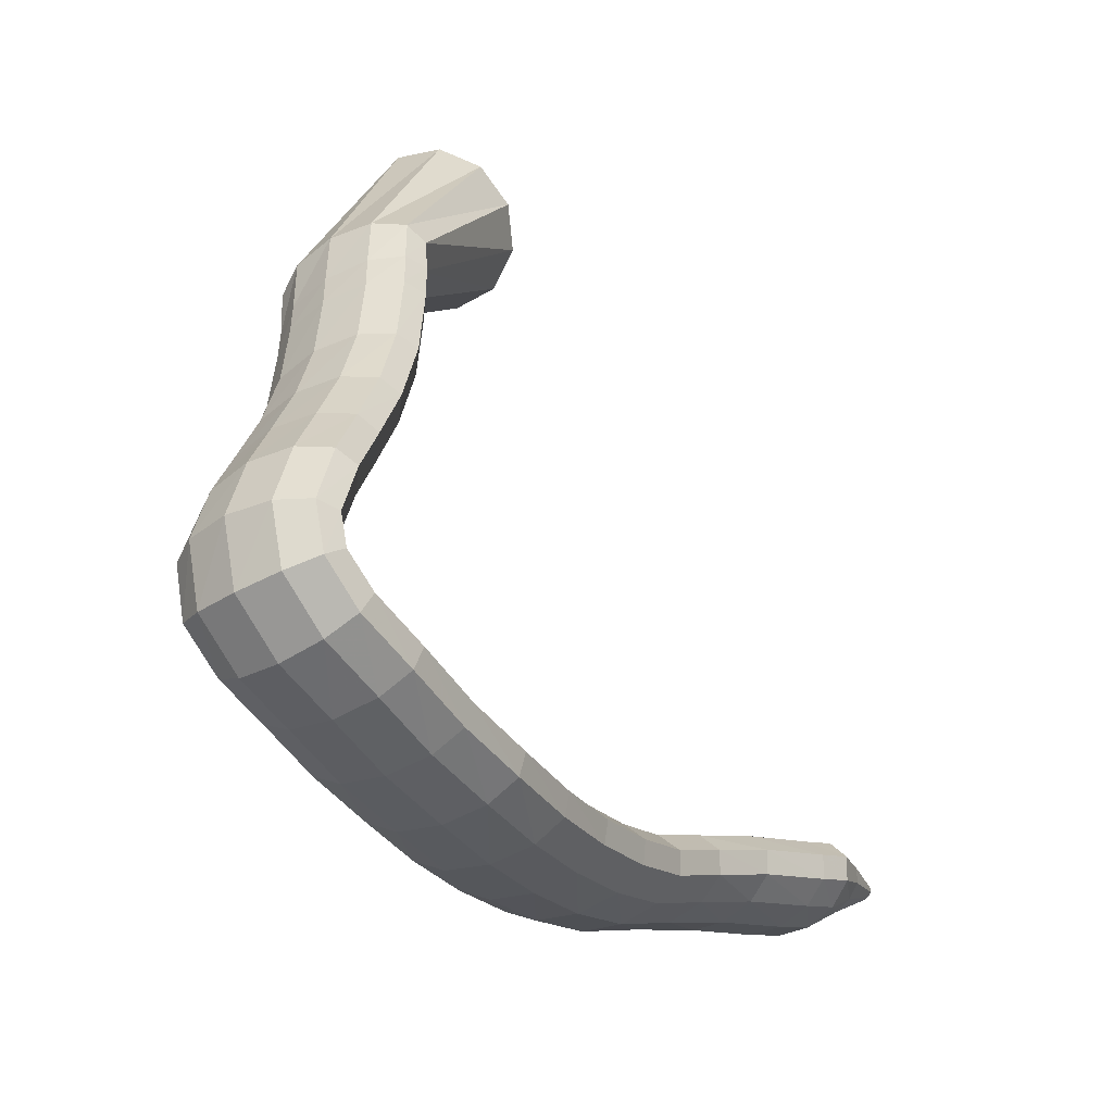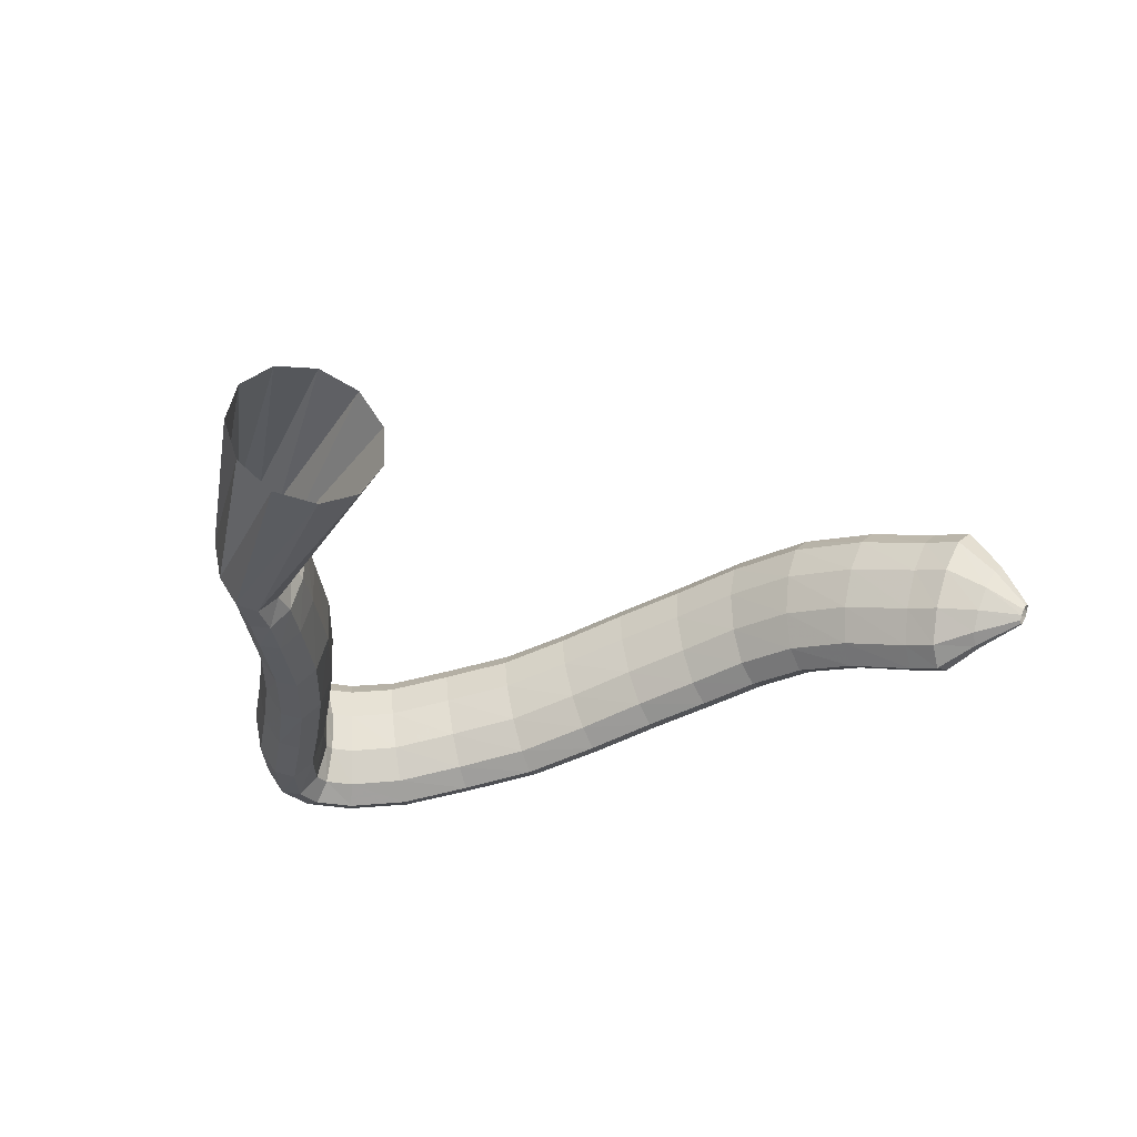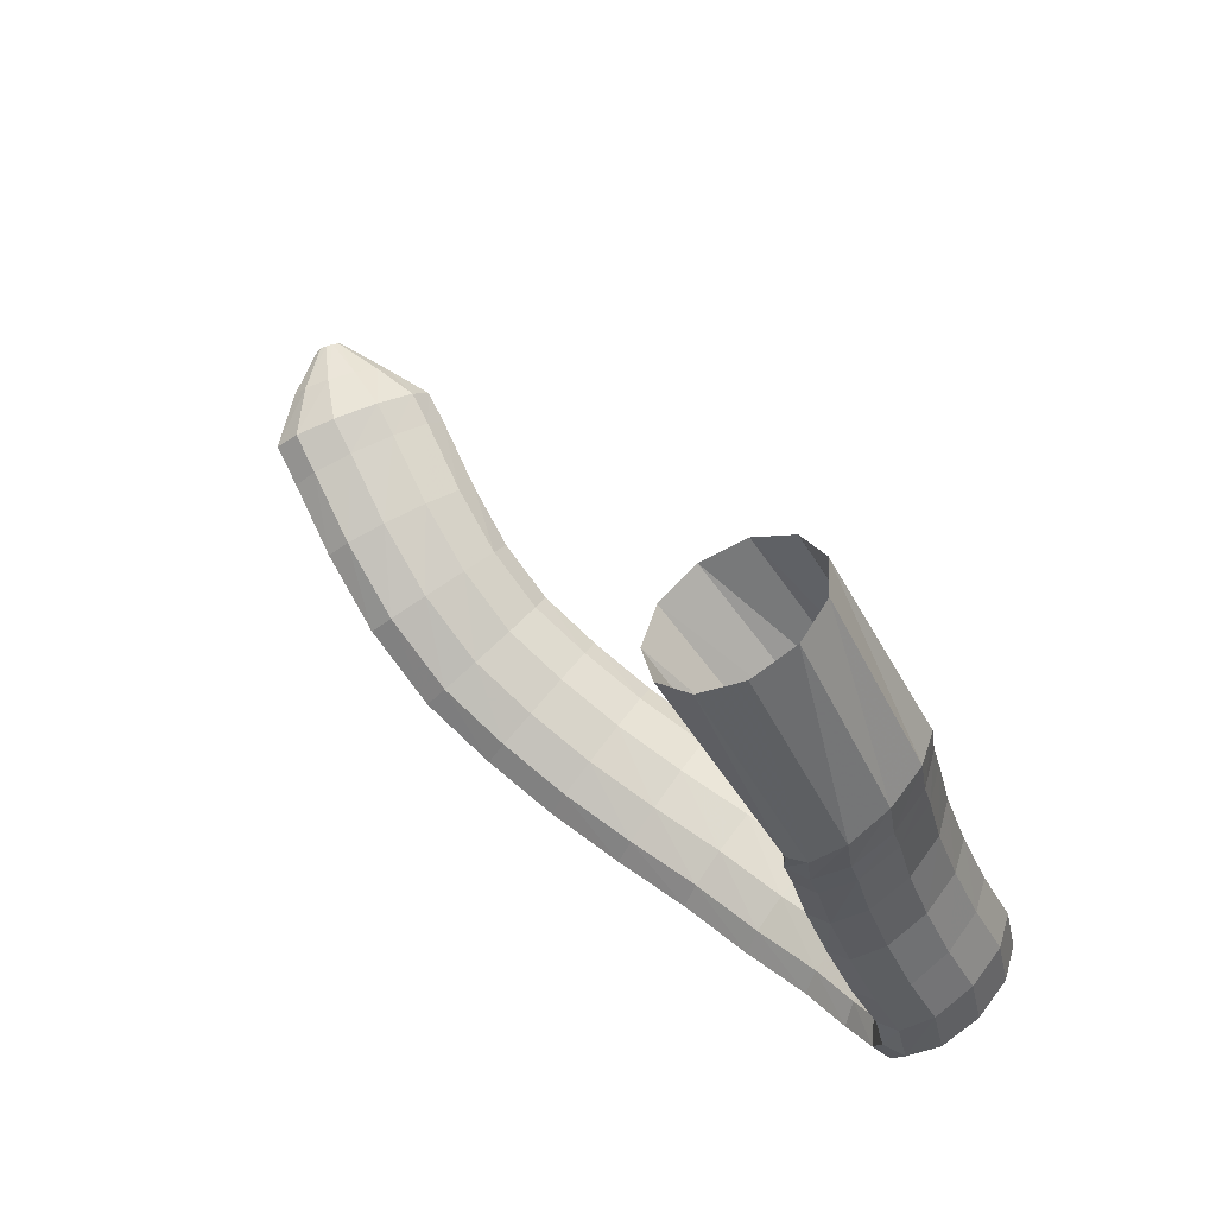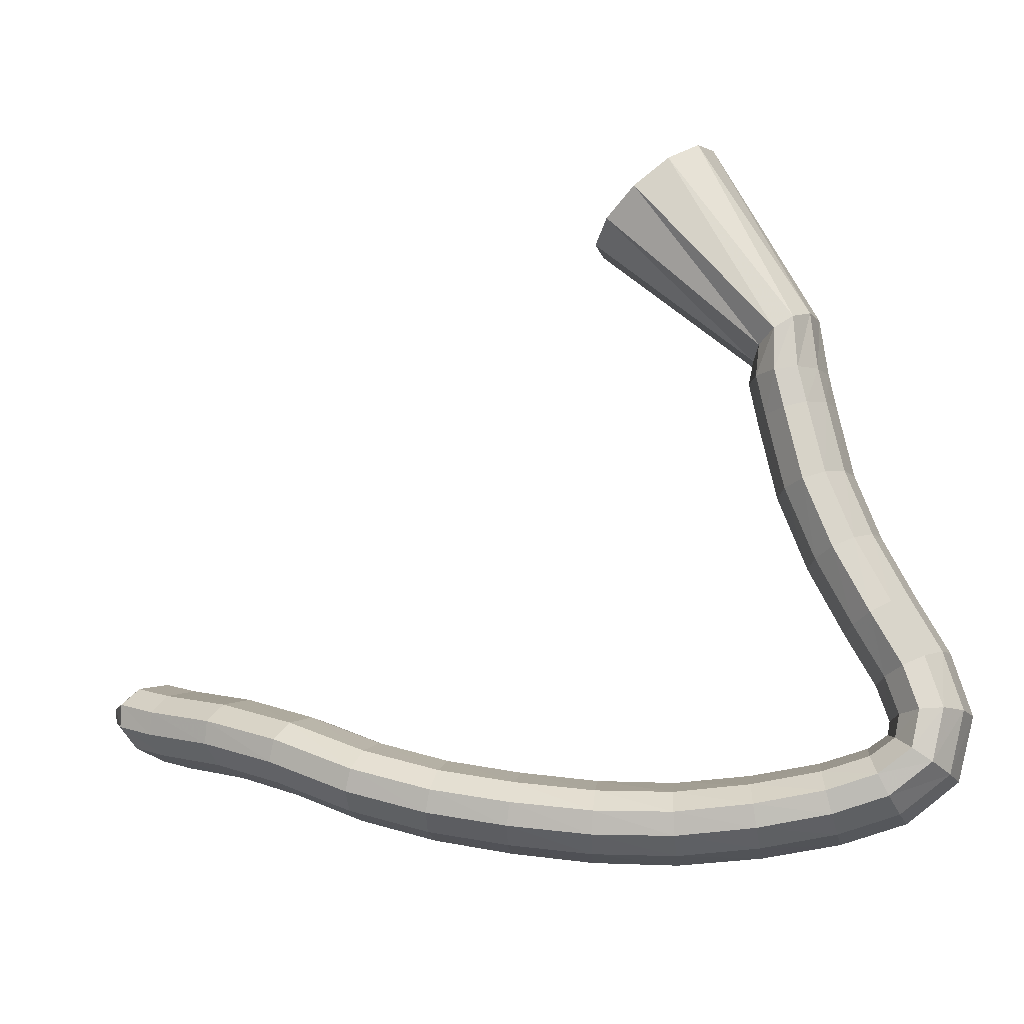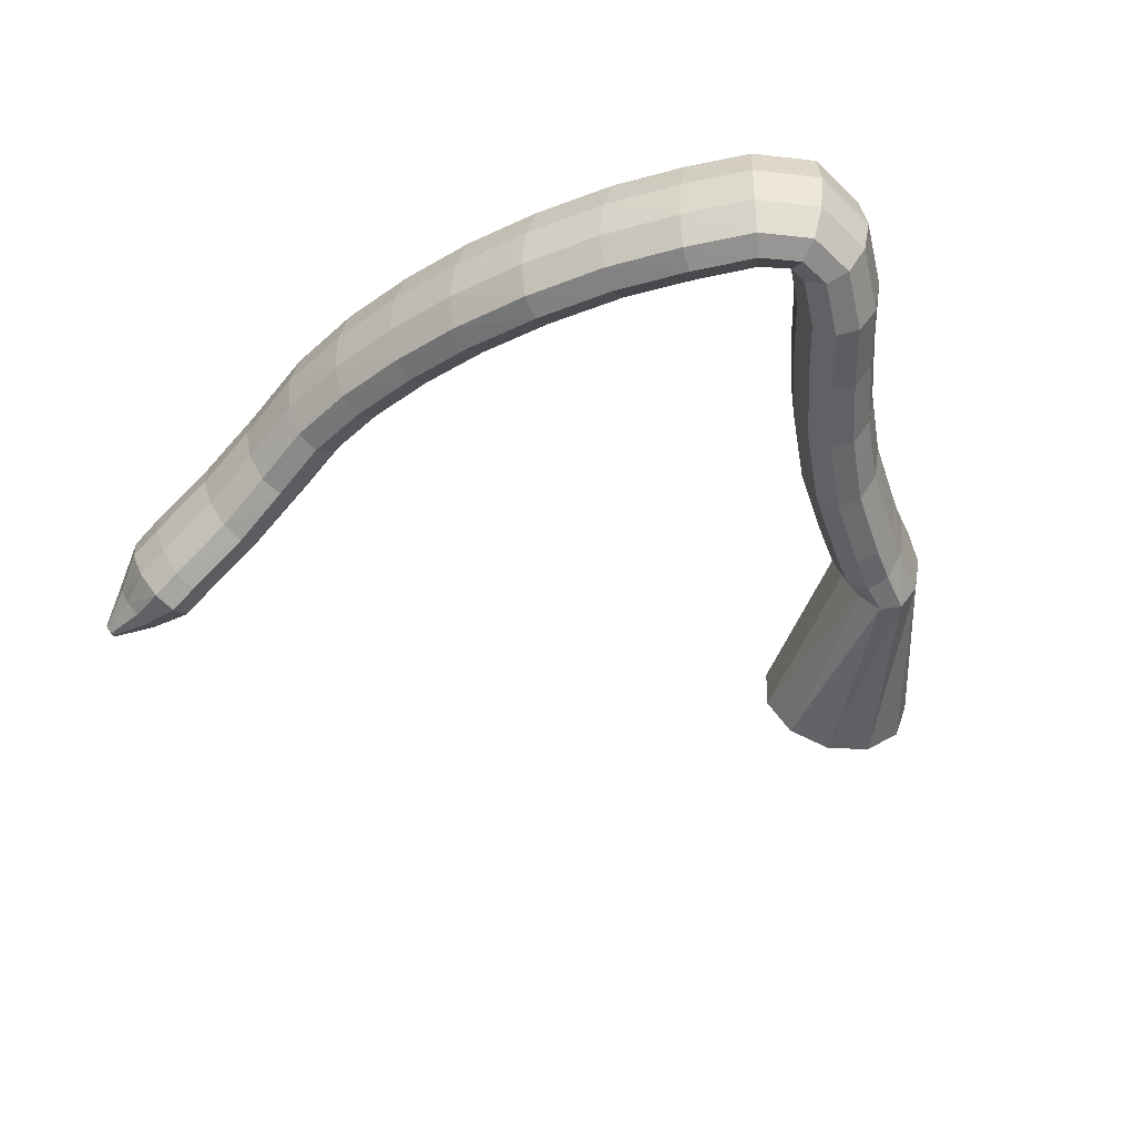
<metadata>
{"format":"obj","ext":"obj","renderer":"f3d","projection":"perspective","resolution":1024,"background":"white","views":[{"elev":-35.2,"azim":129.8,"up":"+Y"},{"elev":-26.9,"azim":-162.2,"up":"+Z"},{"elev":67.7,"azim":48.2,"up":"+Y"},{"elev":-14.2,"azim":17.5,"up":"+Y"},{"elev":-54.5,"azim":30.0,"up":"+Z"}]}
</metadata>
<code>
g tube1
v 116.9 74.81 193.2
v 117 74.86 192.8
v 117.2 75.02 192.6
v 117.2 75.22 192.5
v 117.2 75.42 192.7
v 117 75.54 193
v 116.9 75.55 193.4
v 116.7 75.44 193.7
v 116.6 75.26 193.9
v 116.6 75.05 193.8
v 116.7 74.88 193.6
v 116.9 74.81 193.2
v 118.9 73.43 194.1
v 119.6 73.59 192.7
v 120.1 74.16 191.6
v 120.4 74.97 191.4
v 120.2 75.76 192.1
v 119.8 76.28 193.4
v 119.1 76.37 195
v 118.5 75.99 196.3
v 118.1 75.26 196.9
v 118 74.43 196.7
v 118.3 73.74 195.6
v 118.9 73.43 194.1
v 120.8 71.94 195.1
v 121.7 72.16 192.6
v 122.6 73.07 190.8
v 123 74.4 190.5
v 123 75.71 191.6
v 122.4 76.6 193.8
v 121.6 76.78 196.5
v 120.7 76.2 198.8
v 120 75.03 199.9
v 119.8 73.65 199.4
v 120.1 72.5 197.7
v 120.8 71.94 195.1
v 123 71.33 195.6
v 123.8 71.6 193
v 124.5 72.55 191.3
v 124.9 73.89 190.9
v 124.9 75.19 192.1
v 124.5 76.04 194.4
v 123.8 76.16 197.1
v 123 75.52 199.4
v 122.4 74.33 200.5
v 122.2 72.95 200.1
v 122.4 71.84 198.3
v 123 71.33 195.6
v 127.3 70.38 196.9
v 128 70.65 194.3
v 128.7 71.59 192.5
v 129.1 72.92 192.1
v 129.2 74.21 193.3
v 128.9 75.05 195.6
v 128.3 75.18 198.3
v 127.5 74.55 200.6
v 126.9 73.36 201.8
v 126.7 72 201.3
v 126.8 70.89 199.5
v 127.3 70.38 196.9
v 131.5 69.05 197.8
v 131.9 69.35 195.1
v 132.4 70.3 193.2
v 132.9 71.6 192.9
v 133.2 72.84 194
v 133.3 73.62 196.4
v 133 73.69 199.2
v 132.5 73.04 201.6
v 131.9 71.87 202.7
v 131.5 70.54 202.3
v 131.3 69.49 200.5
v 131.5 69.05 197.8
v 135.9 67.25 197.9
v 136 67.69 195.2
v 136.2 68.75 193.4
v 136.7 70.08 193
v 137.1 71.26 194.1
v 137.5 71.92 196.5
v 137.6 71.85 199.3
v 137.5 71.07 201.7
v 137.1 69.83 202.9
v 136.6 68.52 202.4
v 136.2 67.56 200.6
v 135.9 67.25 197.9
v 140.6 65.93 197.3
v 140.3 66.45 194.6
v 140.3 67.58 192.8
v 140.6 68.95 192.4
v 141 70.14 193.6
v 141.5 70.77 196
v 141.9 70.63 198.8
v 142.1 69.77 201.1
v 141.9 68.46 202.2
v 141.6 67.13 201.8
v 141.1 66.18 200
v 140.6 65.93 197.3
v 145.3 65.06 196.5
v 144.9 65.59 193.8
v 144.7 66.73 192.1
v 144.8 68.13 191.7
v 145.3 69.34 192.9
v 145.8 69.97 195.2
v 146.4 69.83 198
v 146.7 68.96 200.3
v 146.7 67.63 201.4
v 146.4 66.28 201
v 145.9 65.32 199.1
v 145.3 65.06 196.5
v 150.2 64.46 195.4
v 149.6 64.97 192.8
v 149.3 66.11 191
v 149.3 67.52 190.6
v 149.7 68.74 191.8
v 150.3 69.4 194.1
v 150.9 69.27 196.9
v 151.4 68.41 199.2
v 151.6 67.08 200.3
v 151.3 65.71 199.9
v 150.8 64.73 198
v 150.2 64.46 195.4
v 155.3 64.26 194.2
v 154.7 64.73 191.6
v 154.4 65.85 189.8
v 154.3 67.25 189.5
v 154.5 68.5 190.7
v 154.9 69.19 193
v 155.5 69.11 195.8
v 156 68.29 198.1
v 156.2 66.97 199.2
v 156.1 65.59 198.7
v 155.8 64.58 196.9
v 155.3 64.26 194.2
v 160.3 64.61 193.5
v 159.8 65.05 190.8
v 159.4 66.14 189
v 159.2 67.54 188.7
v 159.2 68.79 189.9
v 159.5 69.5 192.3
v 160 69.46 195
v 160.5 68.66 197.3
v 160.8 67.37 198.5
v 160.9 65.99 198
v 160.7 64.96 196.1
v 160.3 64.61 193.5
v 165 65.37 192.7
v 164.5 65.79 190
v 164.1 66.86 188.2
v 163.8 68.23 187.9
v 163.6 69.47 189.1
v 163.8 70.18 191.5
v 164.2 70.14 194.3
v 164.6 69.36 196.6
v 165 68.09 197.7
v 165.3 66.73 197.2
v 165.2 65.72 195.4
v 165 65.37 192.7
v 169 66.52 192.4
v 168.7 66.96 189.7
v 168.1 67.99 188
v 167.5 69.27 187.6
v 167.1 70.4 188.9
v 166.9 71.03 191.3
v 167.1 70.94 194.1
v 167.5 70.17 196.4
v 168.1 68.97 197.5
v 168.6 67.71 197
v 169 66.8 195.1
v 169 66.52 192.4
v 172.2 68.92 192.4
v 171.7 69.24 189.7
v 170.8 69.92 187.9
v 169.6 70.75 187.6
v 168.6 71.45 188.9
v 168.1 71.82 191.3
v 168.3 71.72 194.1
v 169 71.2 196.4
v 170.1 70.42 197.5
v 171.3 69.62 197
v 172 69.06 195.1
v 172.2 68.92 192.4
v 173.2 72.87 192.4
v 172.7 72.83 189.7
v 171.5 72.76 187.9
v 170.1 72.66 187.6
v 168.9 72.57 188.8
v 168.3 72.53 191.2
v 168.4 72.53 194.1
v 169.3 72.59 196.4
v 170.7 72.68 197.5
v 172 72.78 197
v 173 72.85 195.1
v 173.2 72.87 192.4
v 172.1 76.77 192.4
v 171.5 76.78 189.8
v 170.4 76.47 188
v 169.1 75.94 187.6
v 168 75.36 188.8
v 167.5 74.91 191.2
v 167.7 74.74 194
v 168.6 74.9 196.4
v 169.8 75.33 197.5
v 171.1 75.91 197
v 171.9 76.45 195.1
v 172.1 76.77 192.4
v 170.2 80.3 193
v 169.6 80.37 190.4
v 168.5 80.05 188.6
v 167.2 79.44 188.2
v 166.2 78.74 189.4
v 165.7 78.17 191.8
v 166 77.91 194.6
v 166.9 78.04 196.9
v 168.1 78.52 198
v 169.3 79.21 197.6
v 170.1 79.87 195.7
v 170.2 80.3 193
v 168.3 84.06 193.5
v 167.8 84.1 190.8
v 166.6 83.81 189
v 165.3 83.29 188.6
v 164.3 82.69 189.9
v 163.7 82.22 192.2
v 163.9 82.01 195.1
v 164.8 82.14 197.4
v 166.1 82.56 198.5
v 167.3 83.14 198
v 168.2 83.7 196.2
v 168.3 84.06 193.5
v 166.9 88.02 193.9
v 166.3 88.14 191.2
v 165.1 88 189.4
v 163.8 87.65 189.1
v 162.6 87.2 190.3
v 162.1 86.8 192.7
v 162.3 86.56 195.5
v 163.2 86.57 197.8
v 164.5 86.82 198.9
v 165.8 87.24 198.5
v 166.7 87.69 196.6
v 166.9 88.02 193.9
v 166 92.38 194.4
v 165.4 92.6 191.7
v 164.2 92.6 189.9
v 162.9 92.37 189.6
v 161.7 91.99 190.8
v 161.1 91.59 193.2
v 161.3 91.28 196
v 162.2 91.17 198.3
v 163.6 91.29 199.4
v 164.9 91.6 198.9
v 165.8 92.01 197.1
v 166 92.38 194.4
v 165.6 94.48 194.7
v 165.1 94.76 192.1
v 163.9 94.88 190.3
v 162.5 94.79 190
v 161.3 94.53 191.2
v 160.7 94.16 193.6
v 160.9 93.82 196.4
v 161.8 93.61 198.7
v 163.1 93.6 199.8
v 164.5 93.78 199.3
v 165.4 94.11 197.4
v 165.6 94.48 194.7
v 165.2 98.04 195
v 164.7 98.01 192.3
v 163.6 97.55 190.5
v 162.4 96.81 190.2
v 161.4 96.03 191.4
v 161 95.46 193.8
v 161.2 95.27 196.6
v 162 95.53 198.9
v 163.2 96.15 200
v 164.3 96.94 199.6
v 165.1 97.64 197.7
v 165.2 98.04 195
v 158.9 109.9 196.2
v 158.1 109.6 193.6
v 156.3 108.3 191.8
v 154.1 106.6 191.4
v 152.2 104.9 192.7
v 151.2 103.8 195.1
v 151.4 103.7 197.9
v 152.8 104.5 200.2
v 154.9 106 201.3
v 157 107.8 200.8
v 158.5 109.2 198.9
v 158.9 109.9 196.2
f 1 2 14
f 14 13 1
f 2 3 15
f 15 14 2
f 3 4 16
f 16 15 3
f 4 5 17
f 17 16 4
f 5 6 18
f 18 17 5
f 6 7 19
f 19 18 6
f 7 8 20
f 20 19 7
f 8 9 21
f 21 20 8
f 9 10 22
f 22 21 9
f 10 11 23
f 23 22 10
f 11 12 24
f 24 23 11
f 13 14 26
f 26 25 13
f 14 15 27
f 27 26 14
f 15 16 28
f 28 27 15
f 16 17 29
f 29 28 16
f 17 18 30
f 30 29 17
f 18 19 31
f 31 30 18
f 19 20 32
f 32 31 19
f 20 21 33
f 33 32 20
f 21 22 34
f 34 33 21
f 22 23 35
f 35 34 22
f 23 24 36
f 36 35 23
f 25 26 38
f 38 37 25
f 26 27 39
f 39 38 26
f 27 28 40
f 40 39 27
f 28 29 41
f 41 40 28
f 29 30 42
f 42 41 29
f 30 31 43
f 43 42 30
f 31 32 44
f 44 43 31
f 32 33 45
f 45 44 32
f 33 34 46
f 46 45 33
f 34 35 47
f 47 46 34
f 35 36 48
f 48 47 35
f 37 38 50
f 50 49 37
f 38 39 51
f 51 50 38
f 39 40 52
f 52 51 39
f 40 41 53
f 53 52 40
f 41 42 54
f 54 53 41
f 42 43 55
f 55 54 42
f 43 44 56
f 56 55 43
f 44 45 57
f 57 56 44
f 45 46 58
f 58 57 45
f 46 47 59
f 59 58 46
f 47 48 60
f 60 59 47
f 49 50 62
f 62 61 49
f 50 51 63
f 63 62 50
f 51 52 64
f 64 63 51
f 52 53 65
f 65 64 52
f 53 54 66
f 66 65 53
f 54 55 67
f 67 66 54
f 55 56 68
f 68 67 55
f 56 57 69
f 69 68 56
f 57 58 70
f 70 69 57
f 58 59 71
f 71 70 58
f 59 60 72
f 72 71 59
f 61 62 74
f 74 73 61
f 62 63 75
f 75 74 62
f 63 64 76
f 76 75 63
f 64 65 77
f 77 76 64
f 65 66 78
f 78 77 65
f 66 67 79
f 79 78 66
f 67 68 80
f 80 79 67
f 68 69 81
f 81 80 68
f 69 70 82
f 82 81 69
f 70 71 83
f 83 82 70
f 71 72 84
f 84 83 71
f 73 74 86
f 86 85 73
f 74 75 87
f 87 86 74
f 75 76 88
f 88 87 75
f 76 77 89
f 89 88 76
f 77 78 90
f 90 89 77
f 78 79 91
f 91 90 78
f 79 80 92
f 92 91 79
f 80 81 93
f 93 92 80
f 81 82 94
f 94 93 81
f 82 83 95
f 95 94 82
f 83 84 96
f 96 95 83
f 85 86 98
f 98 97 85
f 86 87 99
f 99 98 86
f 87 88 100
f 100 99 87
f 88 89 101
f 101 100 88
f 89 90 102
f 102 101 89
f 90 91 103
f 103 102 90
f 91 92 104
f 104 103 91
f 92 93 105
f 105 104 92
f 93 94 106
f 106 105 93
f 94 95 107
f 107 106 94
f 95 96 108
f 108 107 95
f 97 98 110
f 110 109 97
f 98 99 111
f 111 110 98
f 99 100 112
f 112 111 99
f 100 101 113
f 113 112 100
f 101 102 114
f 114 113 101
f 102 103 115
f 115 114 102
f 103 104 116
f 116 115 103
f 104 105 117
f 117 116 104
f 105 106 118
f 118 117 105
f 106 107 119
f 119 118 106
f 107 108 120
f 120 119 107
f 109 110 122
f 122 121 109
f 110 111 123
f 123 122 110
f 111 112 124
f 124 123 111
f 112 113 125
f 125 124 112
f 113 114 126
f 126 125 113
f 114 115 127
f 127 126 114
f 115 116 128
f 128 127 115
f 116 117 129
f 129 128 116
f 117 118 130
f 130 129 117
f 118 119 131
f 131 130 118
f 119 120 132
f 132 131 119
f 121 122 134
f 134 133 121
f 122 123 135
f 135 134 122
f 123 124 136
f 136 135 123
f 124 125 137
f 137 136 124
f 125 126 138
f 138 137 125
f 126 127 139
f 139 138 126
f 127 128 140
f 140 139 127
f 128 129 141
f 141 140 128
f 129 130 142
f 142 141 129
f 130 131 143
f 143 142 130
f 131 132 144
f 144 143 131
f 133 134 146
f 146 145 133
f 134 135 147
f 147 146 134
f 135 136 148
f 148 147 135
f 136 137 149
f 149 148 136
f 137 138 150
f 150 149 137
f 138 139 151
f 151 150 138
f 139 140 152
f 152 151 139
f 140 141 153
f 153 152 140
f 141 142 154
f 154 153 141
f 142 143 155
f 155 154 142
f 143 144 156
f 156 155 143
f 145 146 158
f 158 157 145
f 146 147 159
f 159 158 146
f 147 148 160
f 160 159 147
f 148 149 161
f 161 160 148
f 149 150 162
f 162 161 149
f 150 151 163
f 163 162 150
f 151 152 164
f 164 163 151
f 152 153 165
f 165 164 152
f 153 154 166
f 166 165 153
f 154 155 167
f 167 166 154
f 155 156 168
f 168 167 155
f 157 158 170
f 170 169 157
f 158 159 171
f 171 170 158
f 159 160 172
f 172 171 159
f 160 161 173
f 173 172 160
f 161 162 174
f 174 173 161
f 162 163 175
f 175 174 162
f 163 164 176
f 176 175 163
f 164 165 177
f 177 176 164
f 165 166 178
f 178 177 165
f 166 167 179
f 179 178 166
f 167 168 180
f 180 179 167
f 169 170 182
f 182 181 169
f 170 171 183
f 183 182 170
f 171 172 184
f 184 183 171
f 172 173 185
f 185 184 172
f 173 174 186
f 186 185 173
f 174 175 187
f 187 186 174
f 175 176 188
f 188 187 175
f 176 177 189
f 189 188 176
f 177 178 190
f 190 189 177
f 178 179 191
f 191 190 178
f 179 180 192
f 192 191 179
f 181 182 194
f 194 193 181
f 182 183 195
f 195 194 182
f 183 184 196
f 196 195 183
f 184 185 197
f 197 196 184
f 185 186 198
f 198 197 185
f 186 187 199
f 199 198 186
f 187 188 200
f 200 199 187
f 188 189 201
f 201 200 188
f 189 190 202
f 202 201 189
f 190 191 203
f 203 202 190
f 191 192 204
f 204 203 191
f 193 194 206
f 206 205 193
f 194 195 207
f 207 206 194
f 195 196 208
f 208 207 195
f 196 197 209
f 209 208 196
f 197 198 210
f 210 209 197
f 198 199 211
f 211 210 198
f 199 200 212
f 212 211 199
f 200 201 213
f 213 212 200
f 201 202 214
f 214 213 201
f 202 203 215
f 215 214 202
f 203 204 216
f 216 215 203
f 205 206 218
f 218 217 205
f 206 207 219
f 219 218 206
f 207 208 220
f 220 219 207
f 208 209 221
f 221 220 208
f 209 210 222
f 222 221 209
f 210 211 223
f 223 222 210
f 211 212 224
f 224 223 211
f 212 213 225
f 225 224 212
f 213 214 226
f 226 225 213
f 214 215 227
f 227 226 214
f 215 216 228
f 228 227 215
f 217 218 230
f 230 229 217
f 218 219 231
f 231 230 218
f 219 220 232
f 232 231 219
f 220 221 233
f 233 232 220
f 221 222 234
f 234 233 221
f 222 223 235
f 235 234 222
f 223 224 236
f 236 235 223
f 224 225 237
f 237 236 224
f 225 226 238
f 238 237 225
f 226 227 239
f 239 238 226
f 227 228 240
f 240 239 227
f 229 230 242
f 242 241 229
f 230 231 243
f 243 242 230
f 231 232 244
f 244 243 231
f 232 233 245
f 245 244 232
f 233 234 246
f 246 245 233
f 234 235 247
f 247 246 234
f 235 236 248
f 248 247 235
f 236 237 249
f 249 248 236
f 237 238 250
f 250 249 237
f 238 239 251
f 251 250 238
f 239 240 252
f 252 251 239
f 241 242 254
f 254 253 241
f 242 243 255
f 255 254 242
f 243 244 256
f 256 255 243
f 244 245 257
f 257 256 244
f 245 246 258
f 258 257 245
f 246 247 259
f 259 258 246
f 247 248 260
f 260 259 247
f 248 249 261
f 261 260 248
f 249 250 262
f 262 261 249
f 250 251 263
f 263 262 250
f 251 252 264
f 264 263 251
f 253 254 266
f 266 265 253
f 254 255 267
f 267 266 254
f 255 256 268
f 268 267 255
f 256 257 269
f 269 268 256
f 257 258 270
f 270 269 257
f 258 259 271
f 271 270 258
f 259 260 272
f 272 271 259
f 260 261 273
f 273 272 260
f 261 262 274
f 274 273 261
f 262 263 275
f 275 274 262
f 263 264 276
f 276 275 263
f 265 266 278
f 278 277 265
f 266 267 279
f 279 278 266
f 267 268 280
f 280 279 267
f 268 269 281
f 281 280 268
f 269 270 282
f 282 281 269
f 270 271 283
f 283 282 270
f 271 272 284
f 284 283 271
f 272 273 285
f 285 284 272
f 273 274 286
f 286 285 273
f 274 275 287
f 287 286 274
f 275 276 288
f 288 287 275
g

</code>
